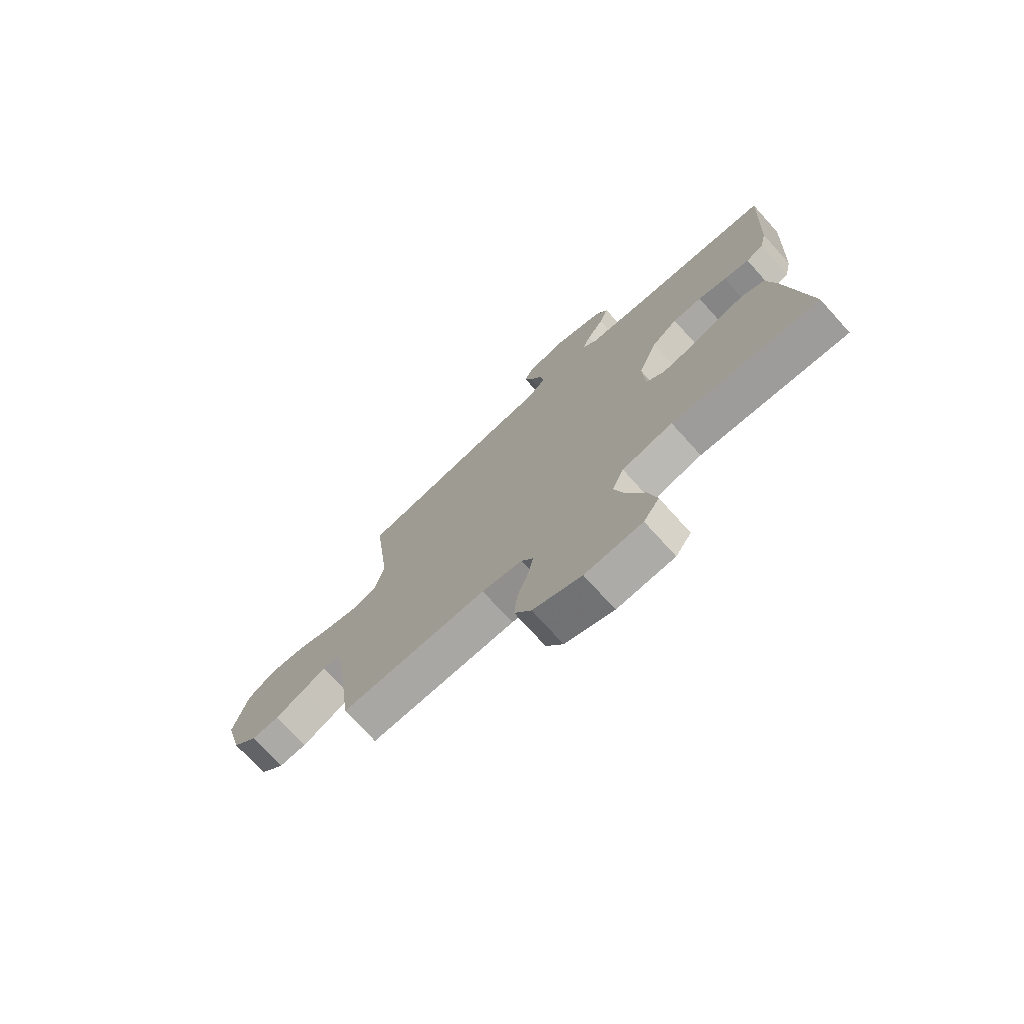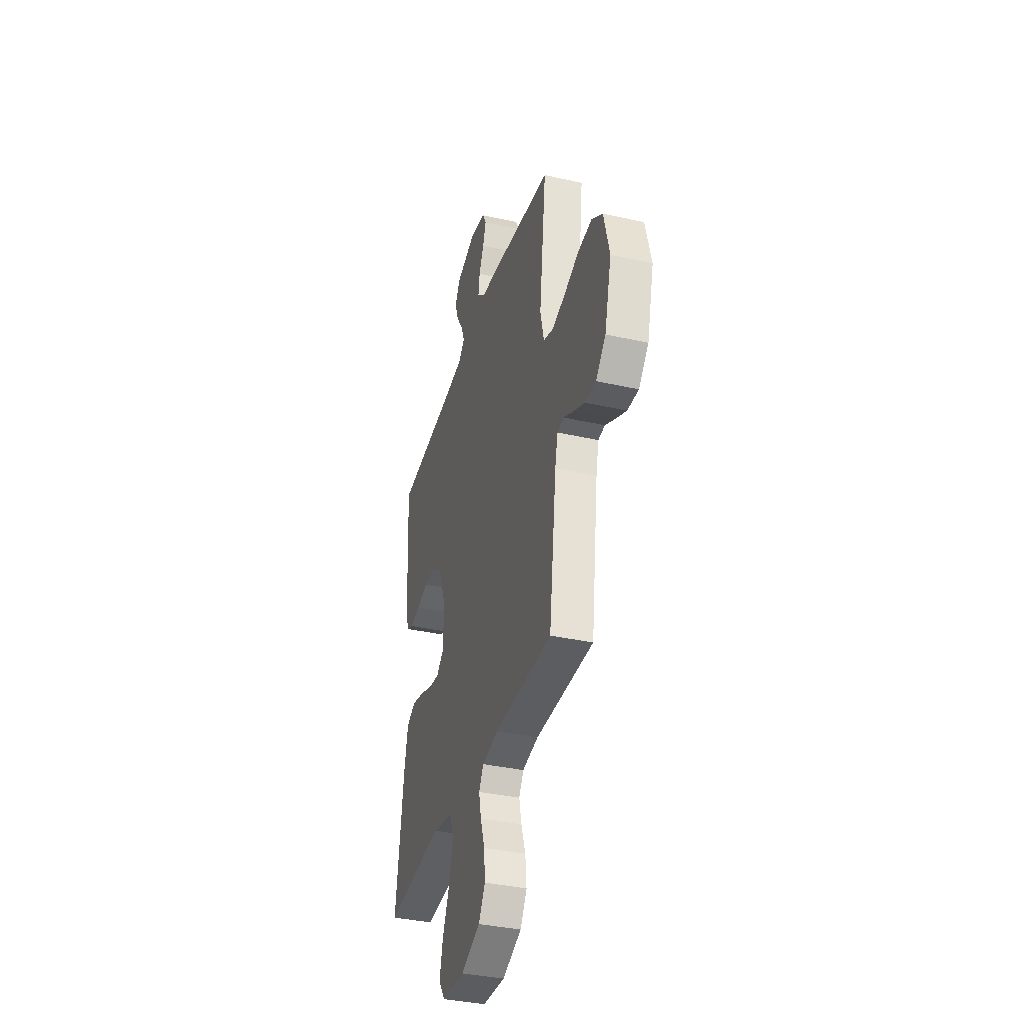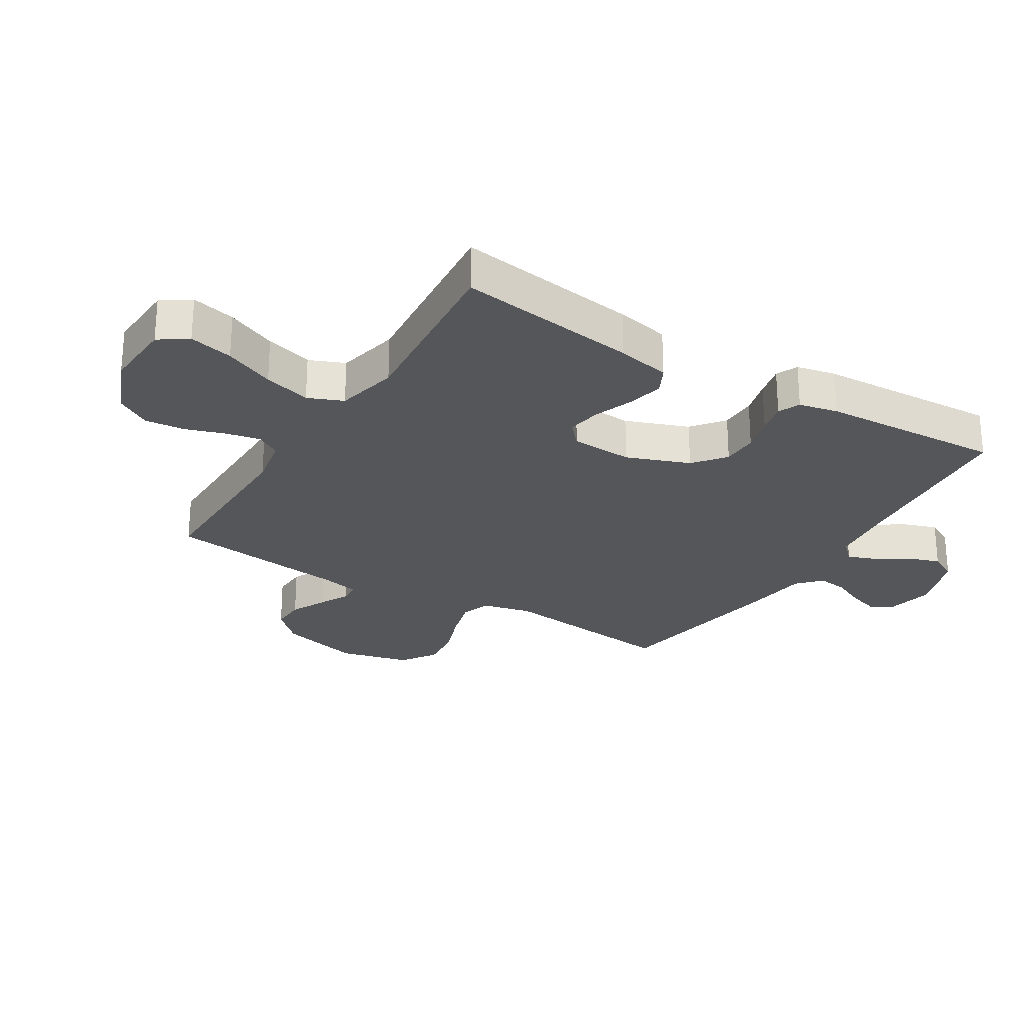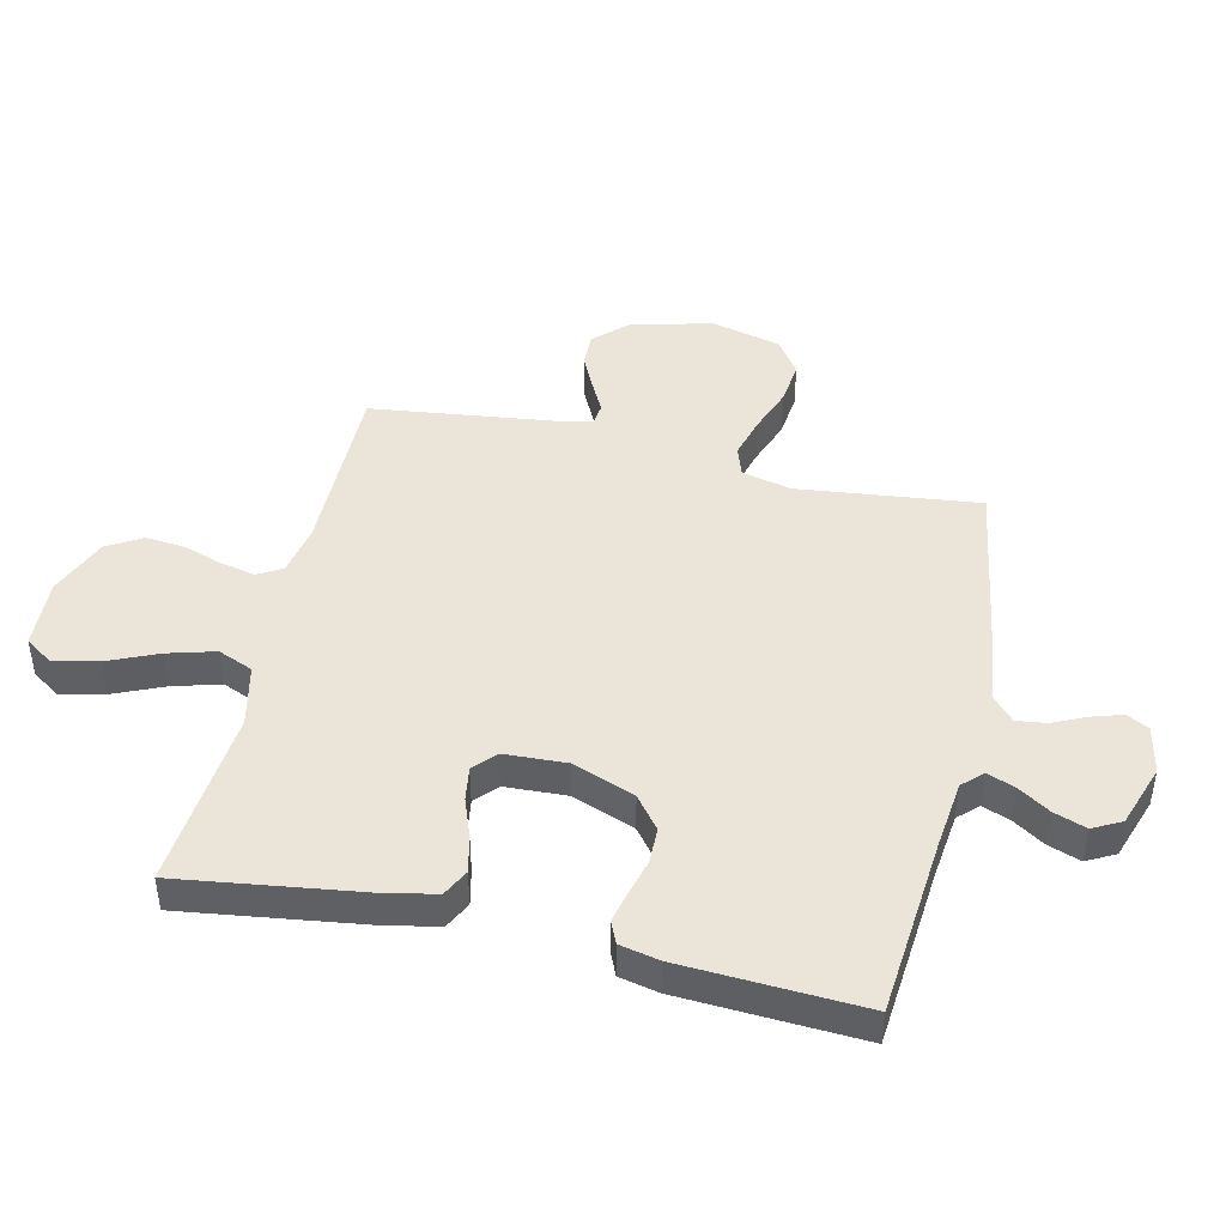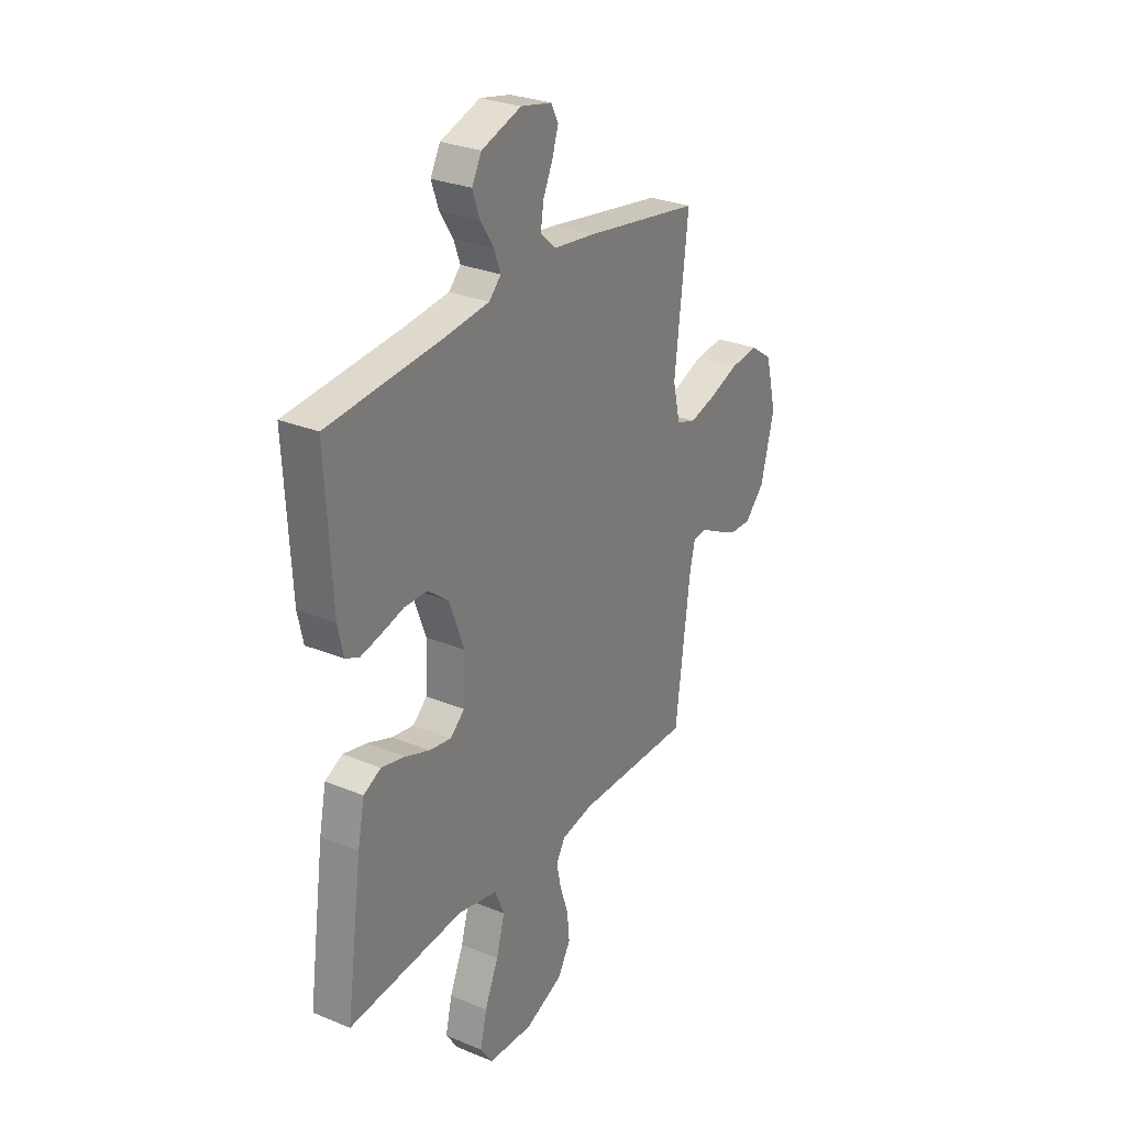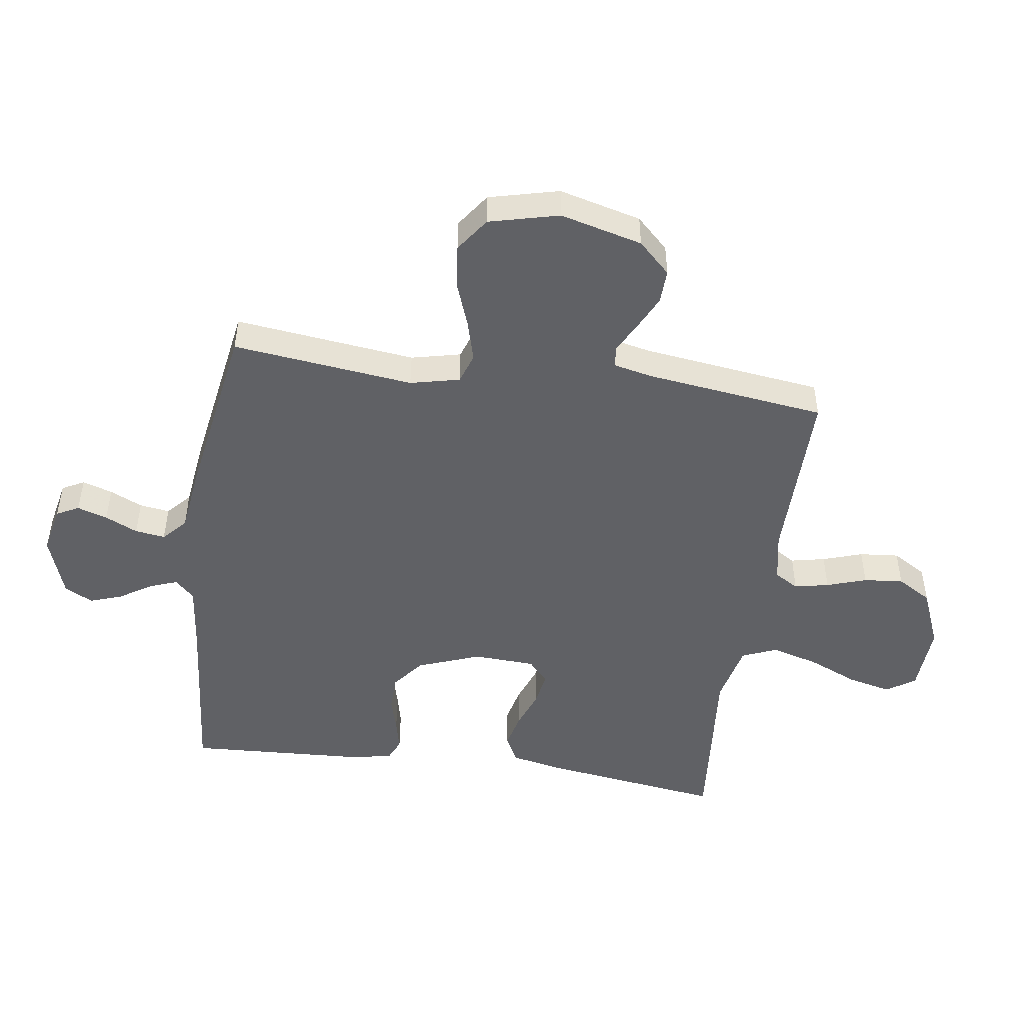
<metadata>
{"format":"obj","ext":"obj","renderer":"f3d","projection":"perspective","resolution":1024,"background":"white","views":[{"elev":-74.2,"azim":-137.8,"up":"+Z"},{"elev":-36.7,"azim":73.7,"up":"+Z"},{"elev":-26.1,"azim":-121.6,"up":"+Y"},{"elev":44.9,"azim":-77.0,"up":"+Y"},{"elev":28.5,"azim":-58.2,"up":"+Z"},{"elev":-48.4,"azim":81.8,"up":"+Y"}]}
</metadata>
<code>
v -0.5 0.07 0.5
v -0.2 0.07 0.527
v -0.089 0.07 0.54
v -0.058 0.07 0.572
v -0.075 0.07 0.618
v -0.109 0.07 0.671
v -0.128 0.07 0.725
v -0.103 0.07 0.772
v 0 0.07 0.807
v 0.08 0.07 0.79
v 0.099 0.07 0.753
v 0.083 0.07 0.703
v 0.058 0.07 0.649
v 0.051 0.07 0.599
v 0.09 0.07 0.563
v 0.2 0.07 0.549
v 0.5 0.07 0.5
v 0.465 0.07 0.2
v 0.484 0.07 0.118
v 0.534 0.07 0.101
v 0.603 0.07 0.12
v 0.679 0.07 0.148
v 0.752 0.07 0.156
v 0.809 0.07 0.116
v 0.838 0.07 0
v 0.803 0.07 -0.136
v 0.752 0.07 -0.189
v 0.695 0.07 -0.187
v 0.637 0.07 -0.159
v 0.587 0.07 -0.133
v 0.552 0.07 -0.137
v 0.538 0.07 -0.2
v 0.5 0.07 -0.5
v 0.2 0.07 -0.498
v 0.117 0.07 -0.514
v 0.093 0.07 -0.554
v 0.105 0.07 -0.611
v 0.127 0.07 -0.677
v 0.133 0.07 -0.743
v 0.099 0.07 -0.8
v 0 0.07 -0.841
v -0.116 0.07 -0.835
v -0.148 0.07 -0.788
v -0.131 0.07 -0.715
v -0.095 0.07 -0.632
v -0.073 0.07 -0.554
v -0.097 0.07 -0.496
v -0.2 0.07 -0.473
v -0.5 0.07 -0.5
v -0.458 0.07 -0.2
v -0.44 0.07 -0.112
v -0.395 0.07 -0.089
v -0.334 0.07 -0.103
v -0.27 0.07 -0.127
v -0.213 0.07 -0.136
v -0.176 0.07 -0.103
v -0.171 0.07 0
v -0.21 0.07 0.104
v -0.263 0.07 0.146
v -0.323 0.07 0.147
v -0.382 0.07 0.131
v -0.434 0.07 0.119
v -0.47 0.07 0.135
v -0.484 0.07 0.2
v -0.5 0 0.5
v -0.2 0 0.527
v -0.089 0 0.54
v -0.058 0 0.572
v -0.075 0 0.618
v -0.109 0 0.671
v -0.128 0 0.725
v -0.103 0 0.772
v 0 0 0.807
v 0.08 0 0.79
v 0.099 0 0.753
v 0.083 0 0.703
v 0.058 0 0.649
v 0.051 0 0.599
v 0.09 0 0.563
v 0.2 0 0.549
v 0.5 0 0.5
v 0.465 0 0.2
v 0.484 0 0.118
v 0.534 0 0.101
v 0.603 0 0.12
v 0.679 0 0.148
v 0.752 0 0.156
v 0.809 0 0.116
v 0.838 0 0
v 0.803 0 -0.136
v 0.752 0 -0.189
v 0.695 0 -0.187
v 0.637 0 -0.159
v 0.587 0 -0.133
v 0.552 0 -0.137
v 0.538 0 -0.2
v 0.5 0 -0.5
v 0.2 0 -0.498
v 0.117 0 -0.514
v 0.093 0 -0.554
v 0.105 0 -0.611
v 0.127 0 -0.677
v 0.133 0 -0.743
v 0.099 0 -0.8
v 0 0 -0.841
v -0.116 0 -0.835
v -0.148 0 -0.788
v -0.131 0 -0.715
v -0.095 0 -0.632
v -0.073 0 -0.554
v -0.097 0 -0.496
v -0.2 0 -0.473
v -0.5 0 -0.5
v -0.458 0 -0.2
v -0.44 0 -0.112
v -0.395 0 -0.089
v -0.334 0 -0.103
v -0.27 0 -0.127
v -0.213 0 -0.136
v -0.176 0 -0.103
v -0.171 0 0
v -0.21 0 0.104
v -0.263 0 0.146
v -0.323 0 0.147
v -0.382 0 0.131
v -0.434 0 0.119
v -0.47 0 0.135
v -0.484 0 0.2
f 64 1 2
f 63 64 2
f 62 63 2
f 61 62 2
f 60 61 2
f 59 60 2 3
f 58 59 3 4
f 57 58 4
f 56 57 4
f 52 53 54
f 51 52 54
f 50 51 54
f 49 50 54
f 48 49 54
f 47 48 54 55
f 46 47 55 56
f 43 44 45
f 42 43 45
f 41 42 45
f 40 41 45
f 39 40 45
f 38 39 45
f 37 38 45
f 36 37 45 46
f 46 56 4
f 36 46 4
f 35 36 4
f 32 33 34
f 34 35 4
f 32 34 4
f 31 32 4
f 28 29 30
f 27 28 30
f 26 27 30
f 25 26 30
f 24 25 30
f 23 24 30
f 22 23 30
f 21 22 30
f 20 21 30 31
f 15 16 17 18
f 14 15 18 19
f 11 12 13
f 10 11 13
f 9 10 13
f 8 9 13
f 7 8 13
f 6 7 13
f 5 6 13
f 5 13 14
f 4 5 14 19
f 19 20 31
f 4 19 31
f 66 65 128
f 66 128 127
f 66 127 126
f 66 126 125
f 66 125 124
f 67 66 124 123
f 68 67 123 122
f 68 122 121
f 68 121 120
f 118 117 116
f 118 116 115
f 118 115 114
f 118 114 113
f 118 113 112
f 119 118 112 111
f 120 119 111 110
f 109 108 107
f 109 107 106
f 109 106 105
f 109 105 104
f 109 104 103
f 109 103 102
f 109 102 101
f 110 109 101 100
f 68 120 110
f 68 110 100
f 68 100 99
f 98 97 96
f 68 99 98
f 68 98 96
f 68 96 95
f 94 93 92
f 94 92 91
f 94 91 90
f 94 90 89
f 94 89 88
f 94 88 87
f 94 87 86
f 94 86 85
f 95 94 85 84
f 82 81 80 79
f 83 82 79 78
f 77 76 75
f 77 75 74
f 77 74 73
f 77 73 72
f 77 72 71
f 77 71 70
f 77 70 69
f 78 77 69
f 83 78 69 68
f 95 84 83
f 95 83 68
f 1 65 66 2
f 2 66 67 3
f 3 67 68 4
f 4 68 69 5
f 5 69 70 6
f 6 70 71 7
f 7 71 72 8
f 8 72 73 9
f 9 73 74 10
f 10 74 75 11
f 11 75 76 12
f 12 76 77 13
f 13 77 78 14
f 14 78 79 15
f 15 79 80 16
f 16 80 81 17
f 17 81 82 18
f 18 82 83 19
f 19 83 84 20
f 20 84 85 21
f 21 85 86 22
f 22 86 87 23
f 23 87 88 24
f 24 88 89 25
f 25 89 90 26
f 26 90 91 27
f 27 91 92 28
f 28 92 93 29
f 29 93 94 30
f 30 94 95 31
f 31 95 96 32
f 32 96 97 33
f 33 97 98 34
f 34 98 99 35
f 35 99 100 36
f 36 100 101 37
f 37 101 102 38
f 38 102 103 39
f 39 103 104 40
f 40 104 105 41
f 41 105 106 42
f 42 106 107 43
f 43 107 108 44
f 44 108 109 45
f 45 109 110 46
f 46 110 111 47
f 47 111 112 48
f 48 112 113 49
f 49 113 114 50
f 50 114 115 51
f 51 115 116 52
f 52 116 117 53
f 53 117 118 54
f 54 118 119 55
f 55 119 120 56
f 56 120 121 57
f 57 121 122 58
f 58 122 123 59
f 59 123 124 60
f 60 124 125 61
f 61 125 126 62
f 62 126 127 63
f 63 127 128 64
f 64 128 65 1

</code>
